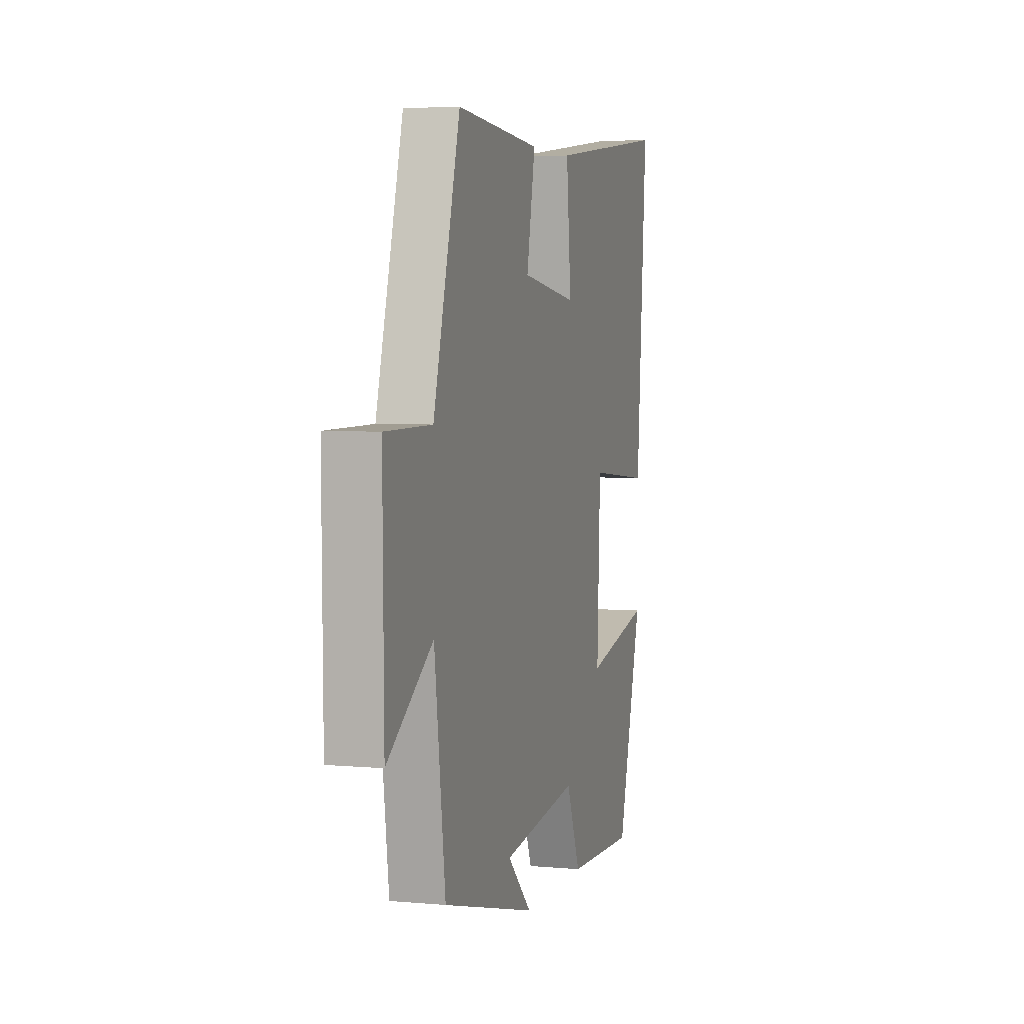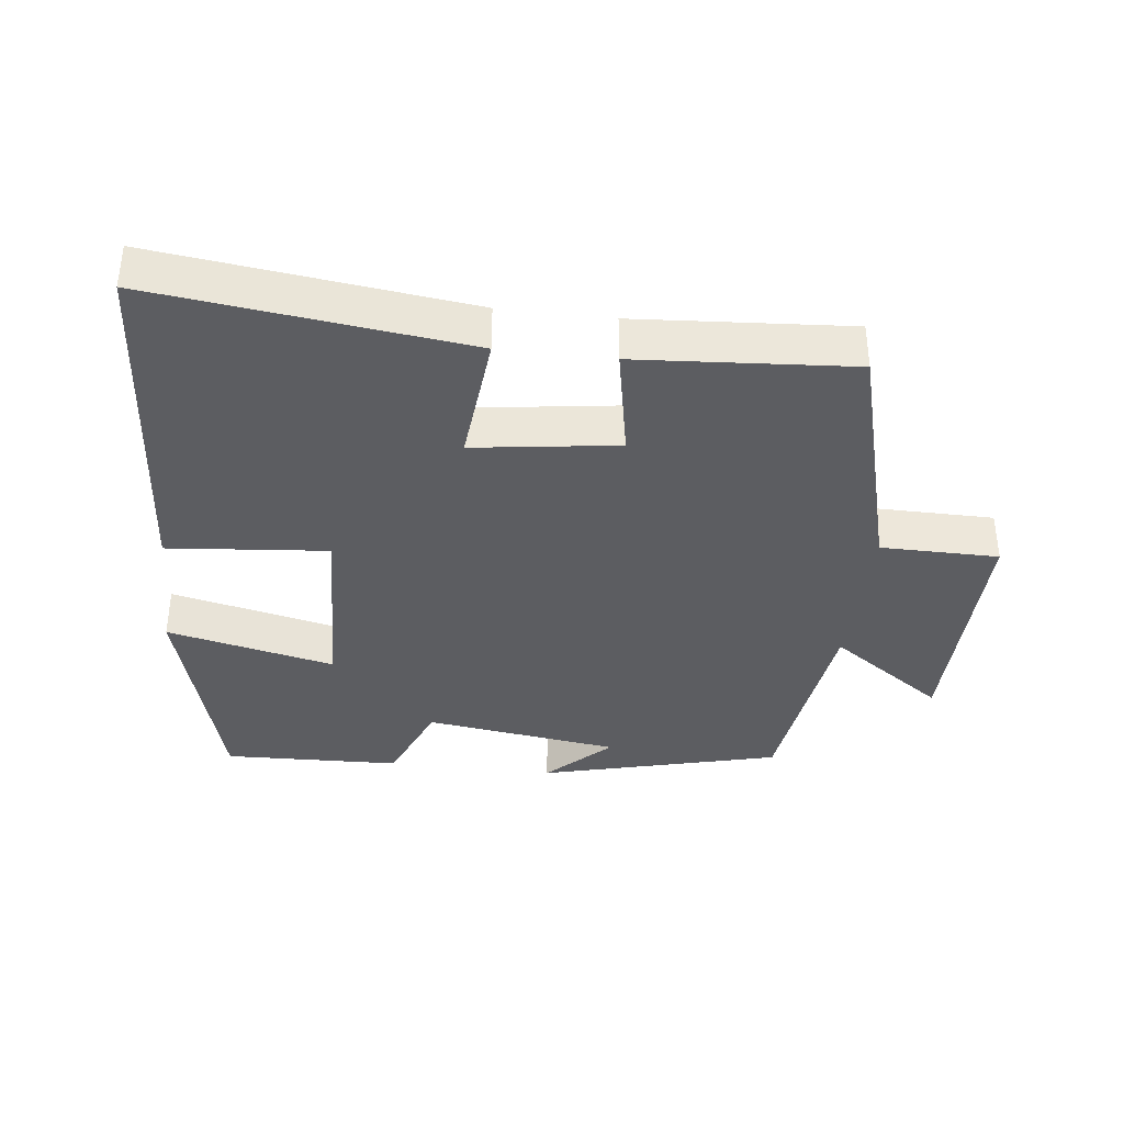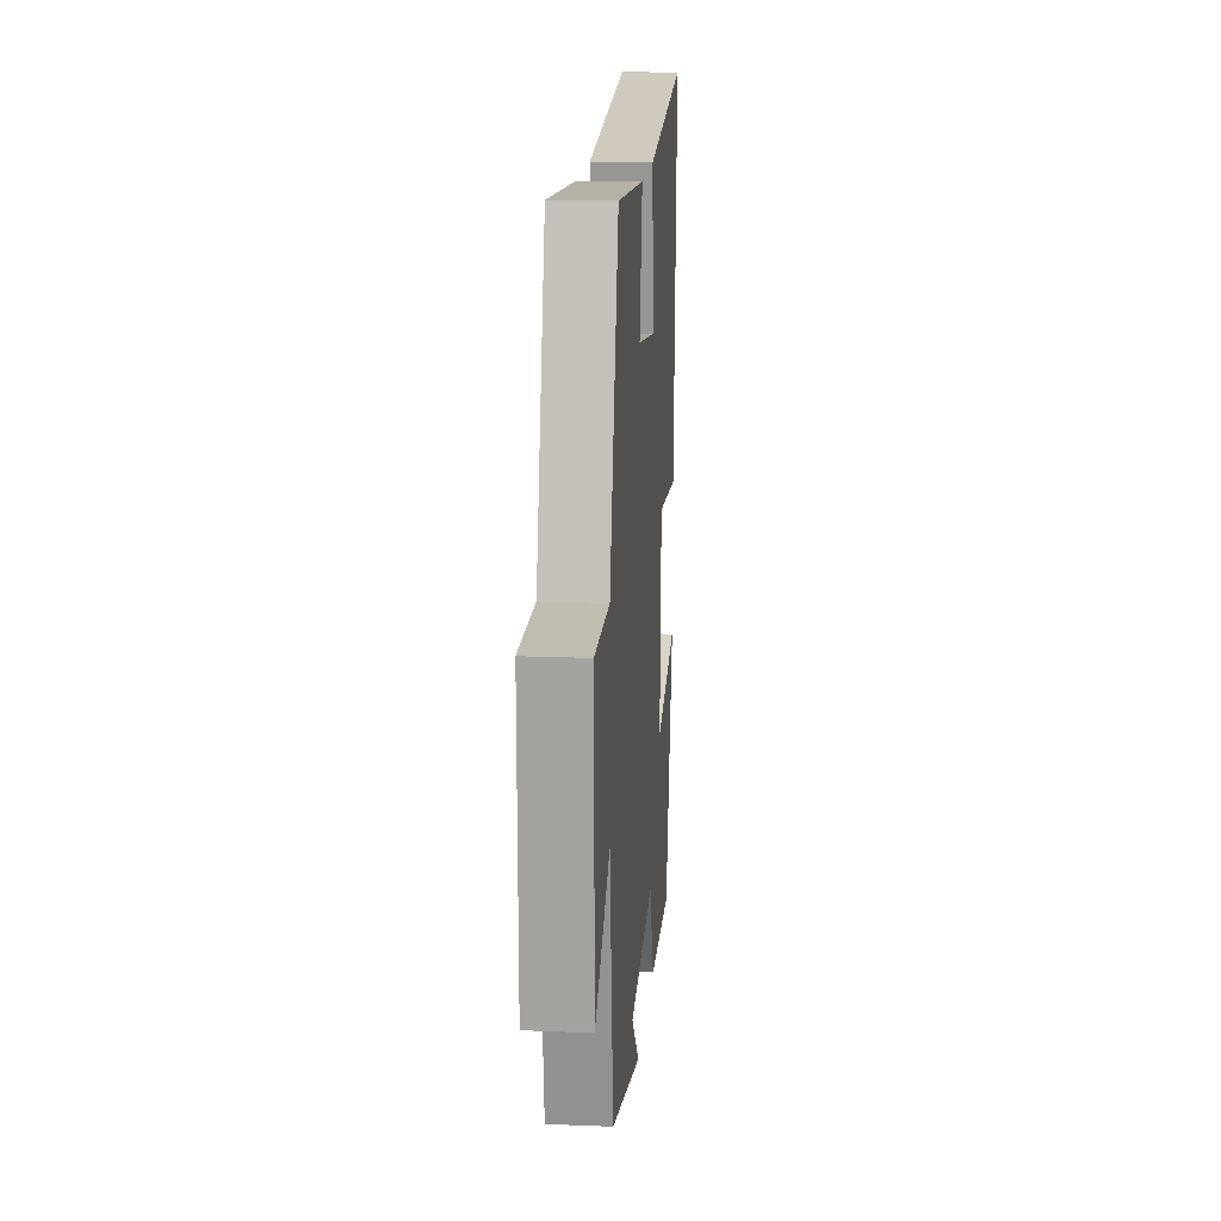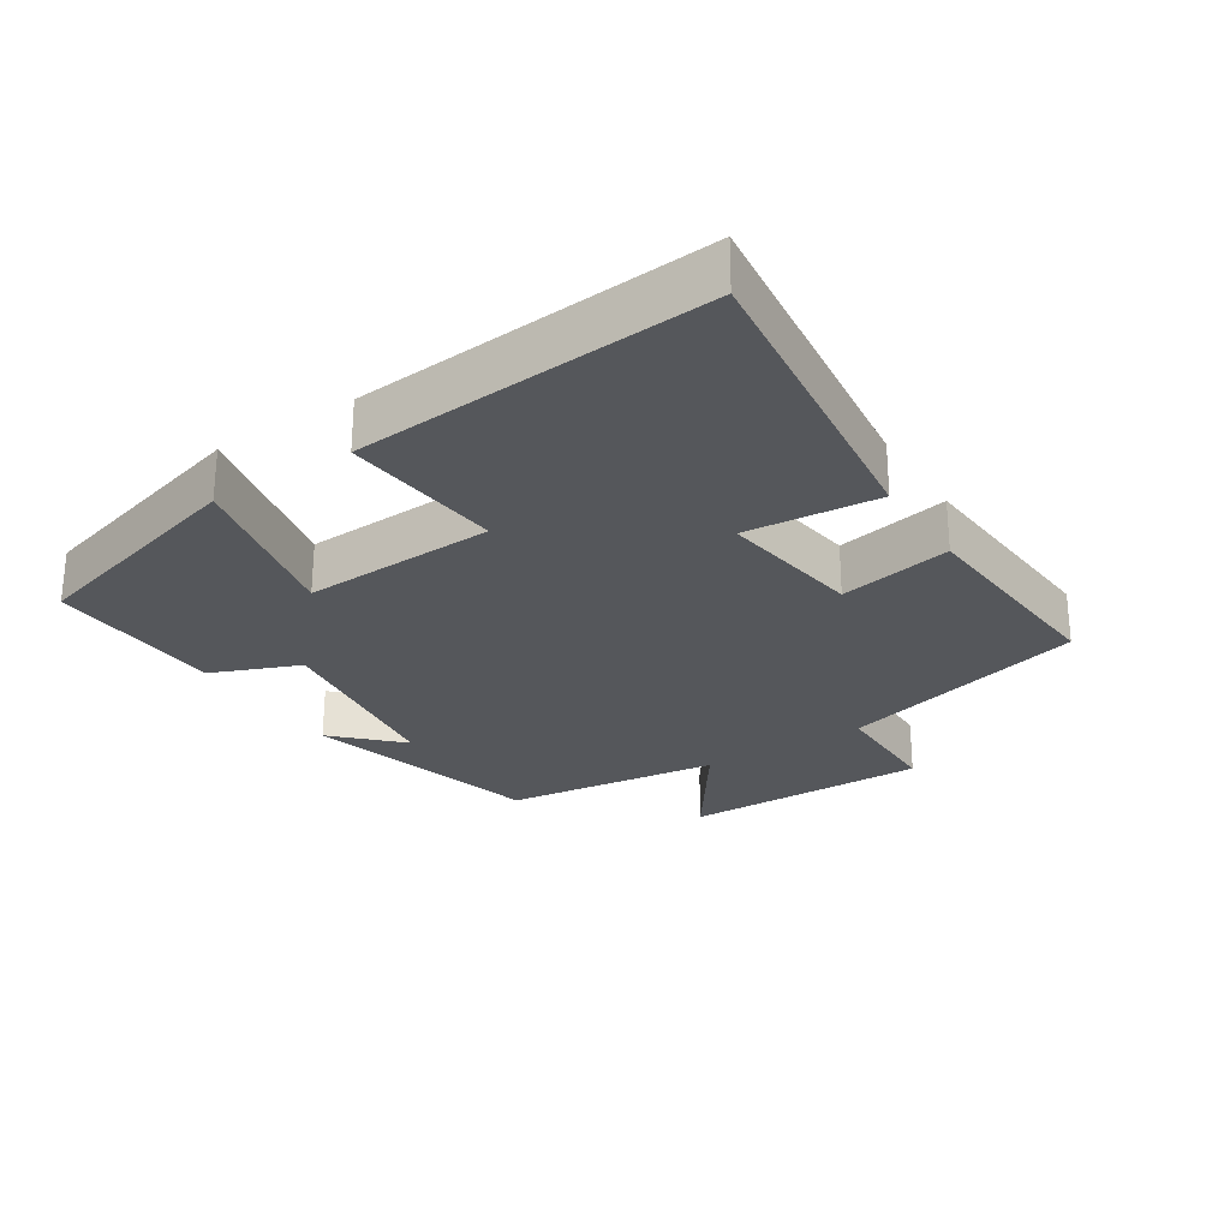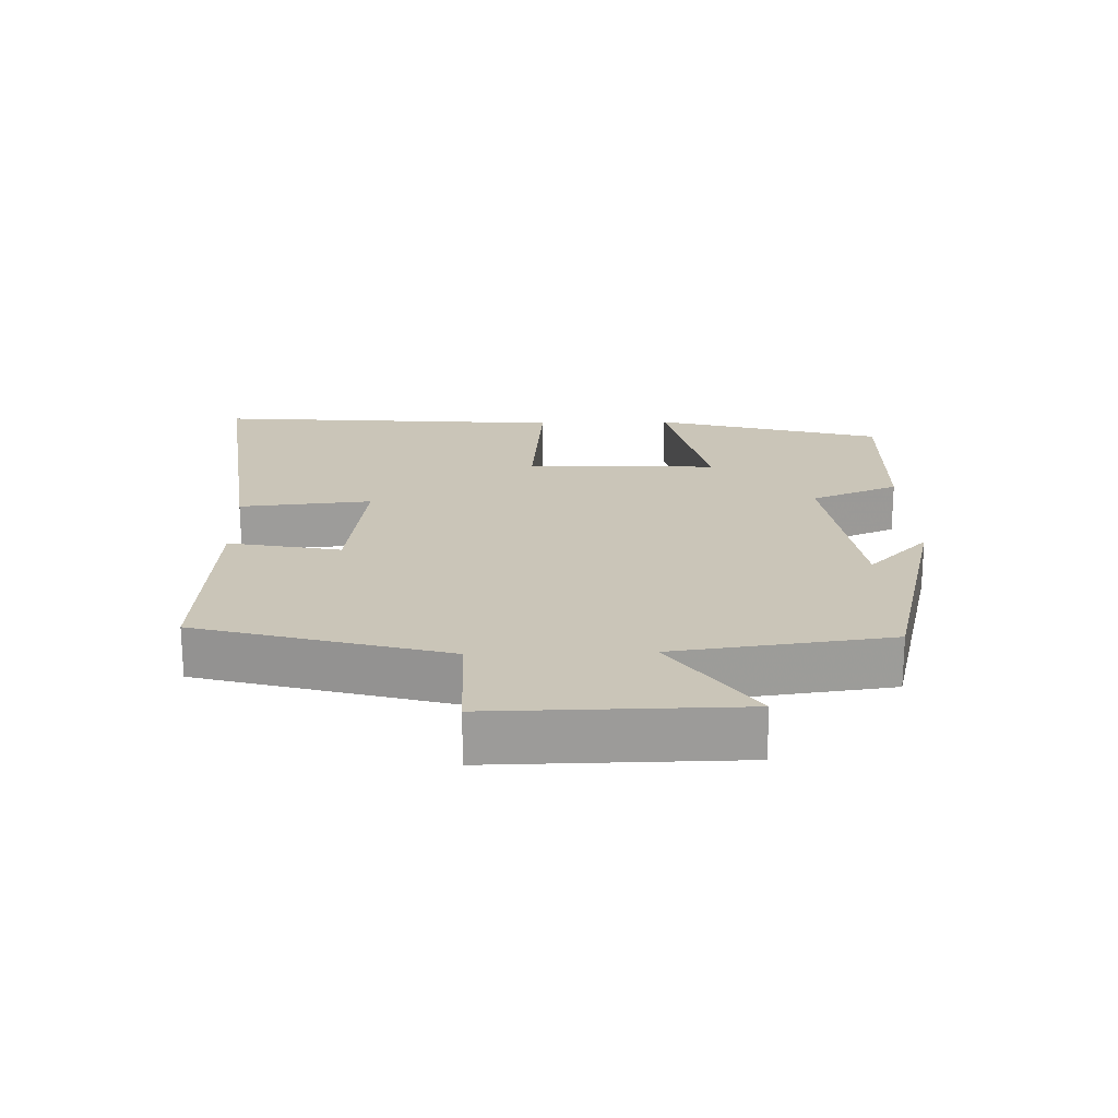
<metadata>
{"format":"obj","ext":"obj","renderer":"f3d","projection":"perspective","resolution":1024,"background":"white","views":[{"elev":4.4,"azim":106.5,"up":"+Z"},{"elev":-37.0,"azim":-6.8,"up":"+Y"},{"elev":16.1,"azim":94.7,"up":"+Z"},{"elev":-26.5,"azim":-57.1,"up":"+Y"},{"elev":20.4,"azim":88.4,"up":"+Y"}]}
</metadata>
<code>
v -0.54 0.07 0.556
v -0.079 0.07 0.5
v -0.097 0.07 0.304
v 0.115 0.07 0.334
v 0.083 0.07 0.5
v 0.4 0.07 0.523
v 0.5 0.07 0.156
v 0.674 0.07 0.155
v 0.67 0.07 -0.209
v 0.5 0.07 -0.09
v 0.459 0.07 -0.409
v 0.105 0.07 -0.5
v 0.196 0.07 -0.41
v -0.092 0.07 -0.37
v -0.145 0.07 -0.5
v -0.407 0.07 -0.509
v -0.5 0.07 -0.171
v -0.252 0.07 -0.227
v -0.264 0.07 0.057
v -0.5 0.07 0.035
v -0.54 0 0.556
v -0.079 0 0.5
v -0.097 0 0.304
v 0.115 0 0.334
v 0.083 0 0.5
v 0.4 0 0.523
v 0.5 0 0.156
v 0.674 0 0.155
v 0.67 0 -0.209
v 0.5 0 -0.09
v 0.459 0 -0.409
v 0.105 0 -0.5
v 0.196 0 -0.41
v -0.092 0 -0.37
v -0.145 0 -0.5
v -0.407 0 -0.509
v -0.5 0 -0.171
v -0.252 0 -0.227
v -0.264 0 0.057
v -0.5 0 0.035
f 1 2 3
f 20 1 3
f 19 20 3
f 18 19 3 4
f 16 17 18
f 15 16 18
f 14 15 18
f 13 14 18 4
f 11 12 13
f 10 11 13 4
f 7 8 9 10
f 6 7 10
f 5 6 10
f 4 5 10
f 23 22 21
f 23 21 40
f 23 40 39
f 24 23 39 38
f 38 37 36
f 38 36 35
f 38 35 34
f 24 38 34 33
f 33 32 31
f 24 33 31 30
f 30 29 28 27
f 30 27 26
f 30 26 25
f 30 25 24
f 1 21 22 2
f 2 22 23 3
f 3 23 24 4
f 4 24 25 5
f 5 25 26 6
f 6 26 27 7
f 7 27 28 8
f 8 28 29 9
f 9 29 30 10
f 10 30 31 11
f 11 31 32 12
f 12 32 33 13
f 13 33 34 14
f 14 34 35 15
f 15 35 36 16
f 16 36 37 17
f 17 37 38 18
f 18 38 39 19
f 19 39 40 20
f 20 40 21 1

</code>
